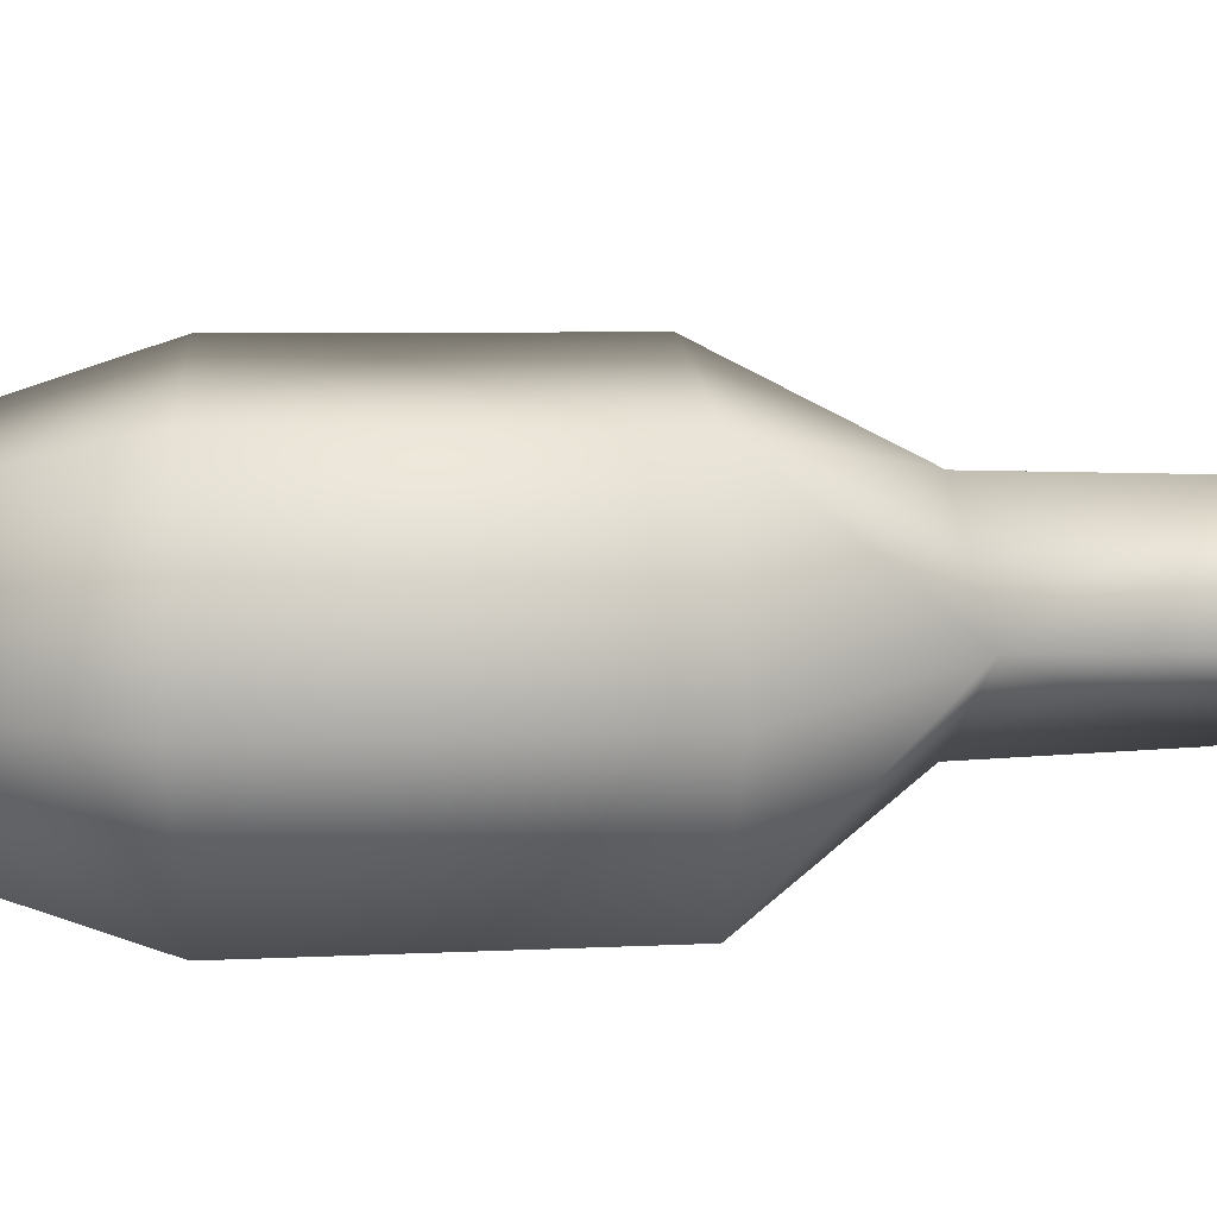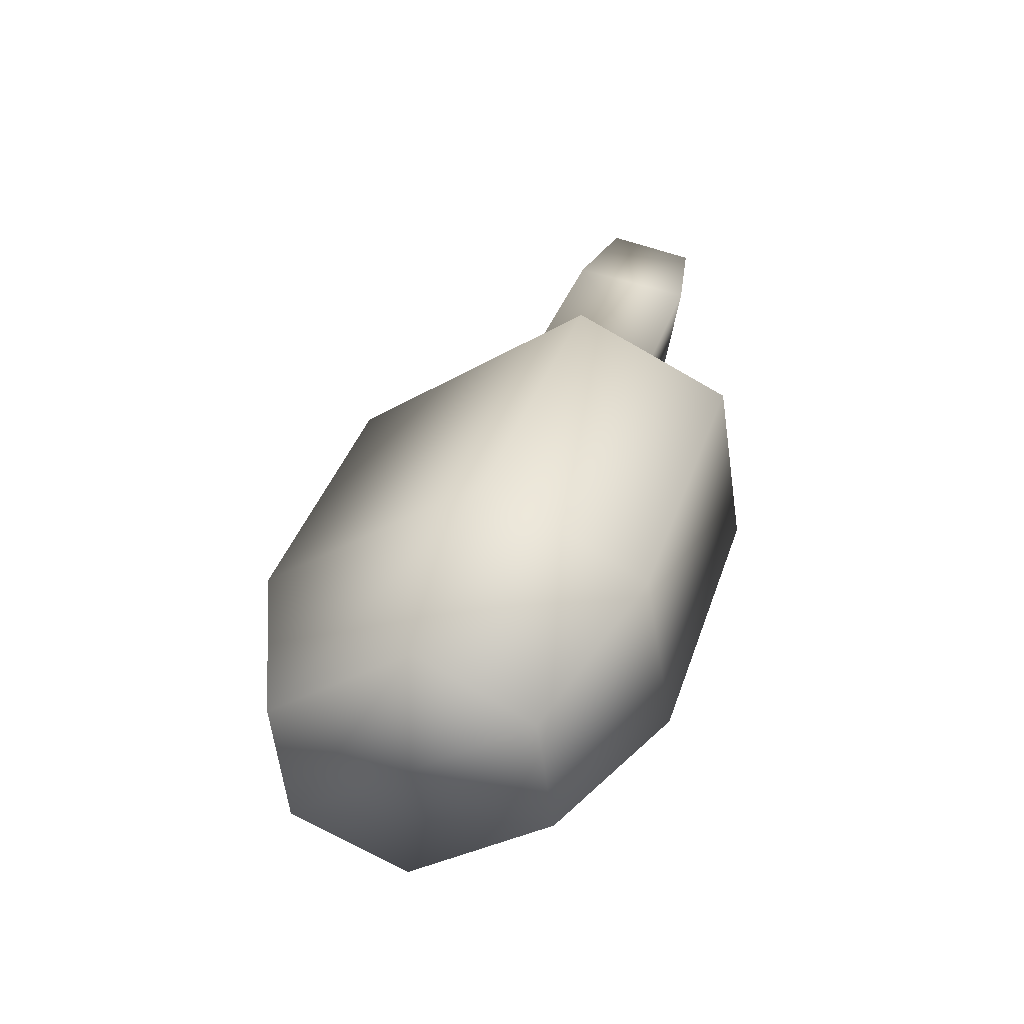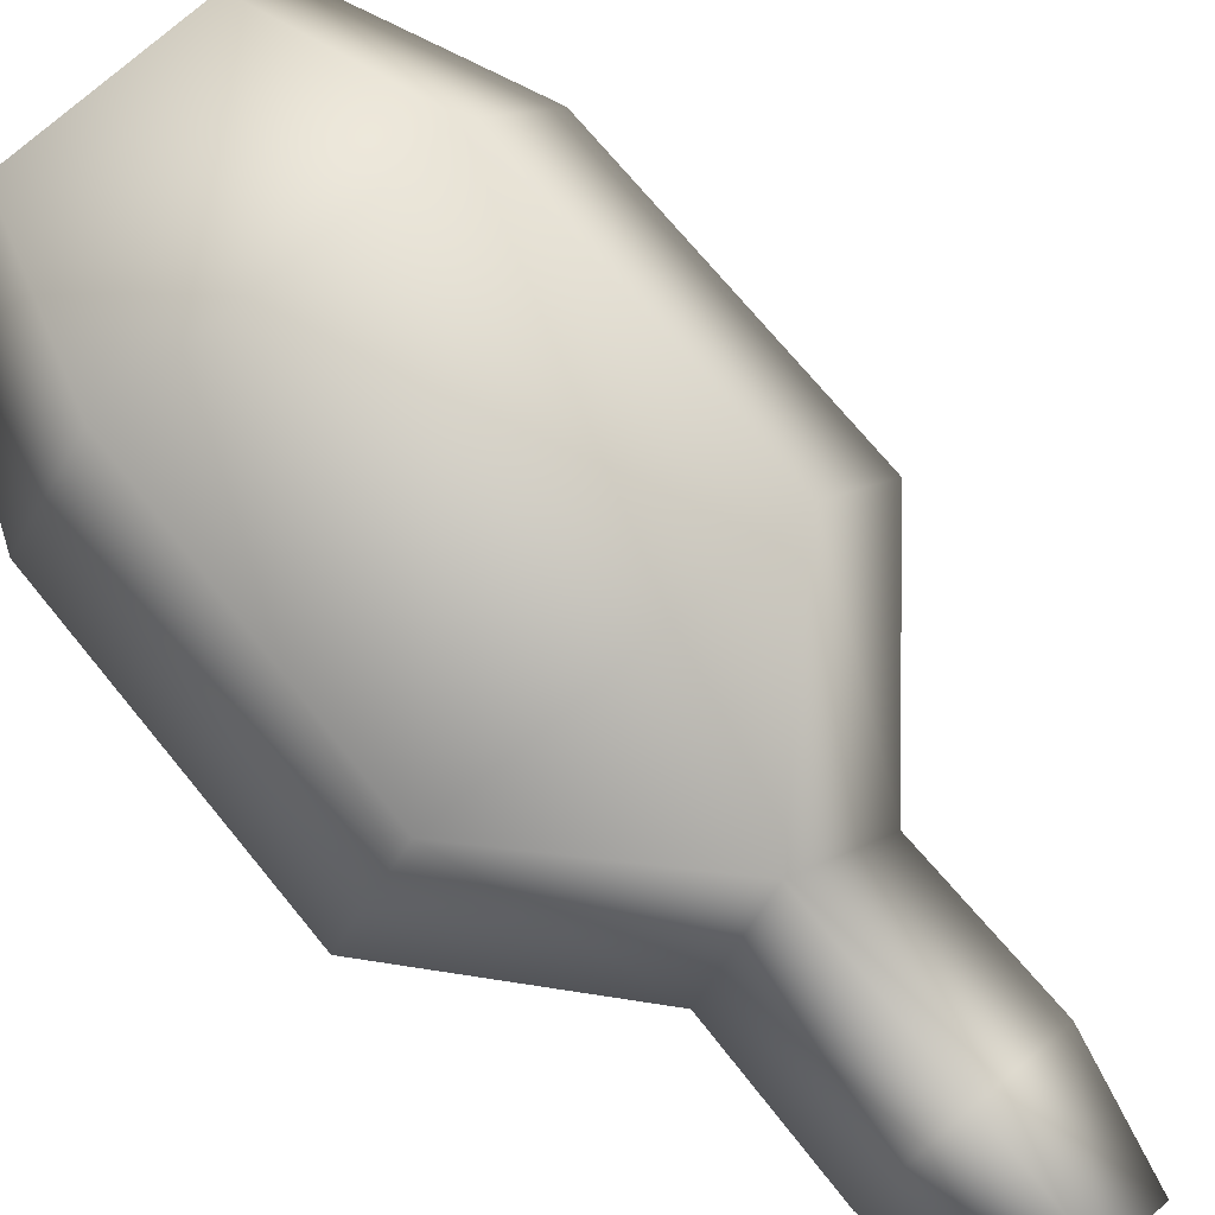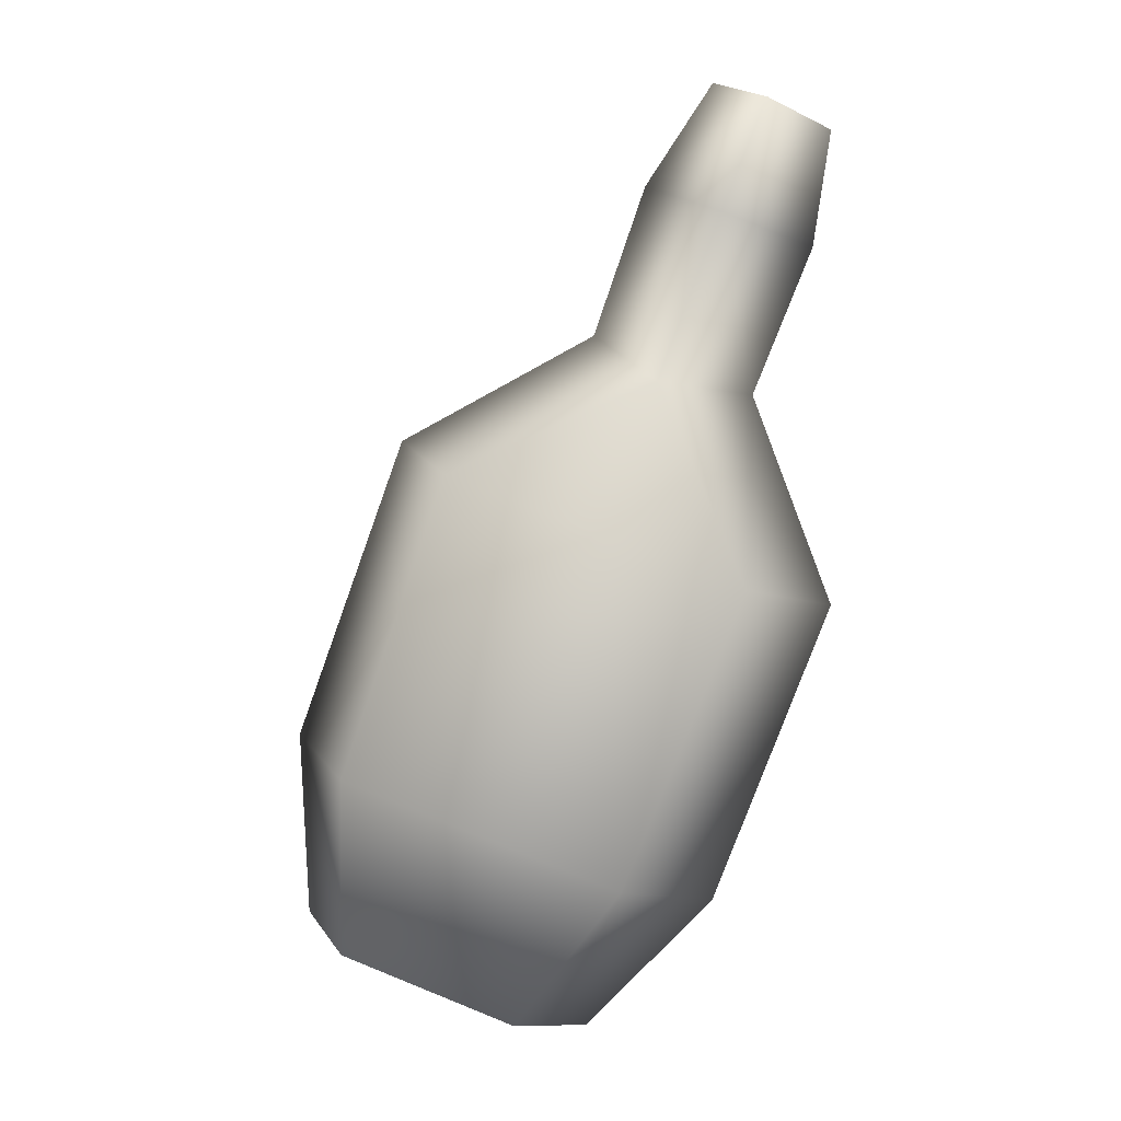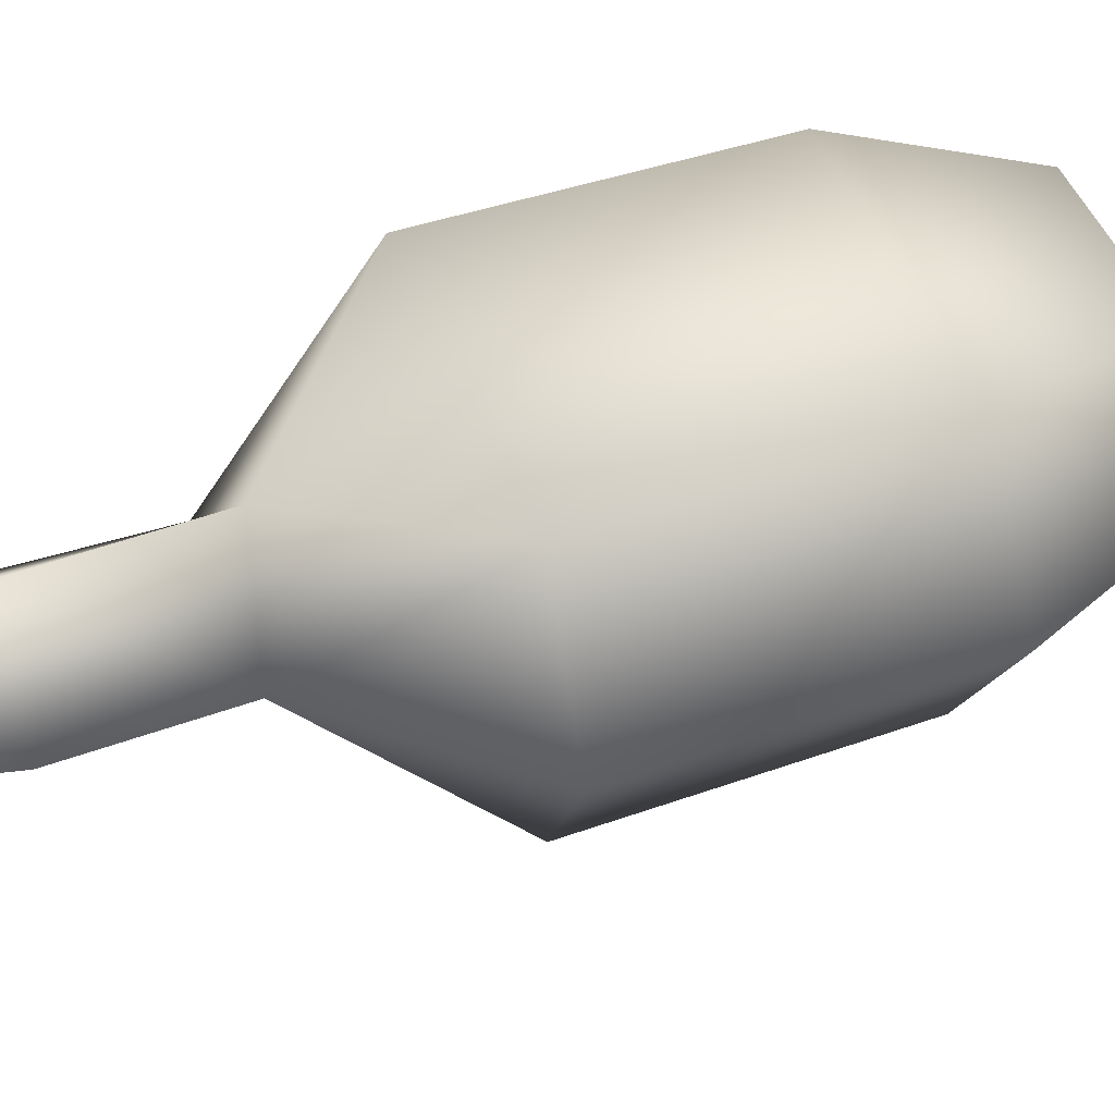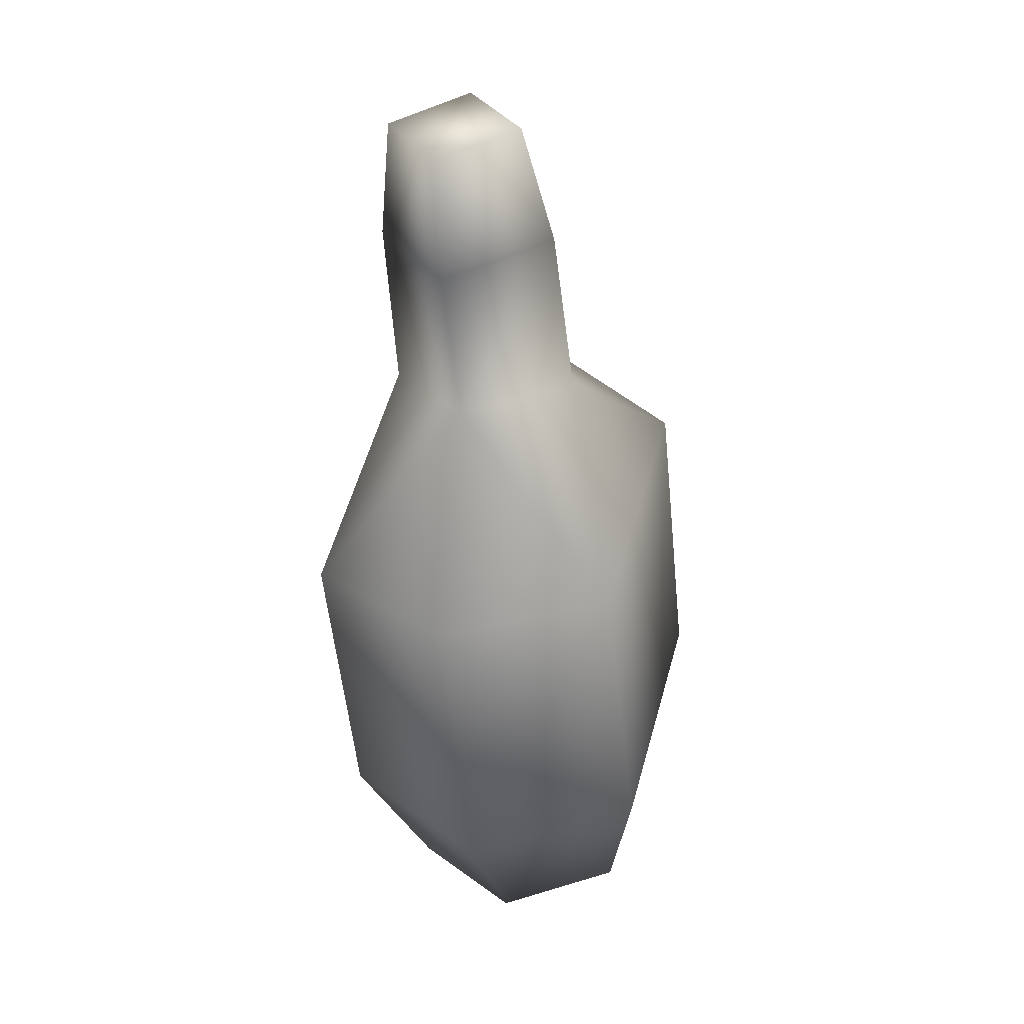
<metadata>
{"format":"obj","ext":"obj","renderer":"f3d","projection":"perspective","resolution":1024,"background":"white","views":[{"elev":15.0,"azim":65.0,"up":"+Z"},{"elev":-64.6,"azim":35.0,"up":"+Y"},{"elev":79.8,"azim":119.2,"up":"+Z"},{"elev":3.1,"azim":7.8,"up":"+Y"},{"elev":47.7,"azim":-131.5,"up":"+Z"},{"elev":18.6,"azim":105.1,"up":"+Y"}]}
</metadata>
<code>
o default
v -0.02544 -0.03663 0
v 0.001988 -0.04692 0
v -0.02628 -0.01916 0
v 0.002643 0.01945 -0
v 0.01388 0.04299 -0
v 0.0192 0.04066 -0.006188
v 0.01525 0.03014 -0.008277
v 0.009527 0.01488 -0.008837
v -0.009062 0.006433 -0.01447
v 0.01798 -0.003709 -0.01447
v 0.006941 -0.03084 -0.01494
v -0.01859 -0.02126 -0.01494
v -0.003442 -0.04443 -0.01055
v -0.01971 -0.03833 -0.01055
v 0.007509 0.03345 -0
v 0.01525 0.03014 0.008277
v 0.009527 0.01488 0.008837
v 0.02326 0.02754 -0
v 0.01772 0.0138 -0
v -0.009062 0.006433 0.01447
v -0.01598 0.00946 -0
v 0.01798 -0.003709 0.01447
v 0.02518 -0.00598 0
v 0.01412 -0.03431 0
v 0.006941 -0.03084 0.01494
v -0.01859 -0.02126 0.01494
v -0.003442 -0.04443 0.01055
v -0.01971 -0.03833 0.01055
v 0.0192 0.04066 0.006188
v 0.02491 0.03843 -0
f 7 8 4
f 4 15 7
f 19 8 7
f 7 18 19
f 9 21 4
f 4 8 9
f 19 23 10
f 10 8 19
f 10 9 8
f 24 11 10
f 10 23 24
f 9 12 3
f 3 21 9
f 10 11 12
f 12 9 10
f 2 13 11
f 11 24 2
f 12 14 1
f 1 3 12
f 14 12 11
f 14 11 13
f 13 2 1
f 14 13 1
f 15 5 6
f 6 7 15
f 7 6 30
f 30 18 7
f 6 5 30
f 16 15 4
f 4 17 16
f 19 18 16
f 16 17 19
f 20 17 4
f 4 21 20
f 19 17 22
f 22 23 19
f 22 17 20
f 24 23 22
f 22 25 24
f 20 21 3
f 3 26 20
f 22 20 26
f 26 25 22
f 2 24 25
f 25 27 2
f 26 3 1
f 1 28 26
f 28 25 26
f 28 27 25
f 27 1 2
f 28 1 27
f 15 16 29
f 29 5 15
f 16 18 30
f 30 29 16
f 29 30 5

</code>
